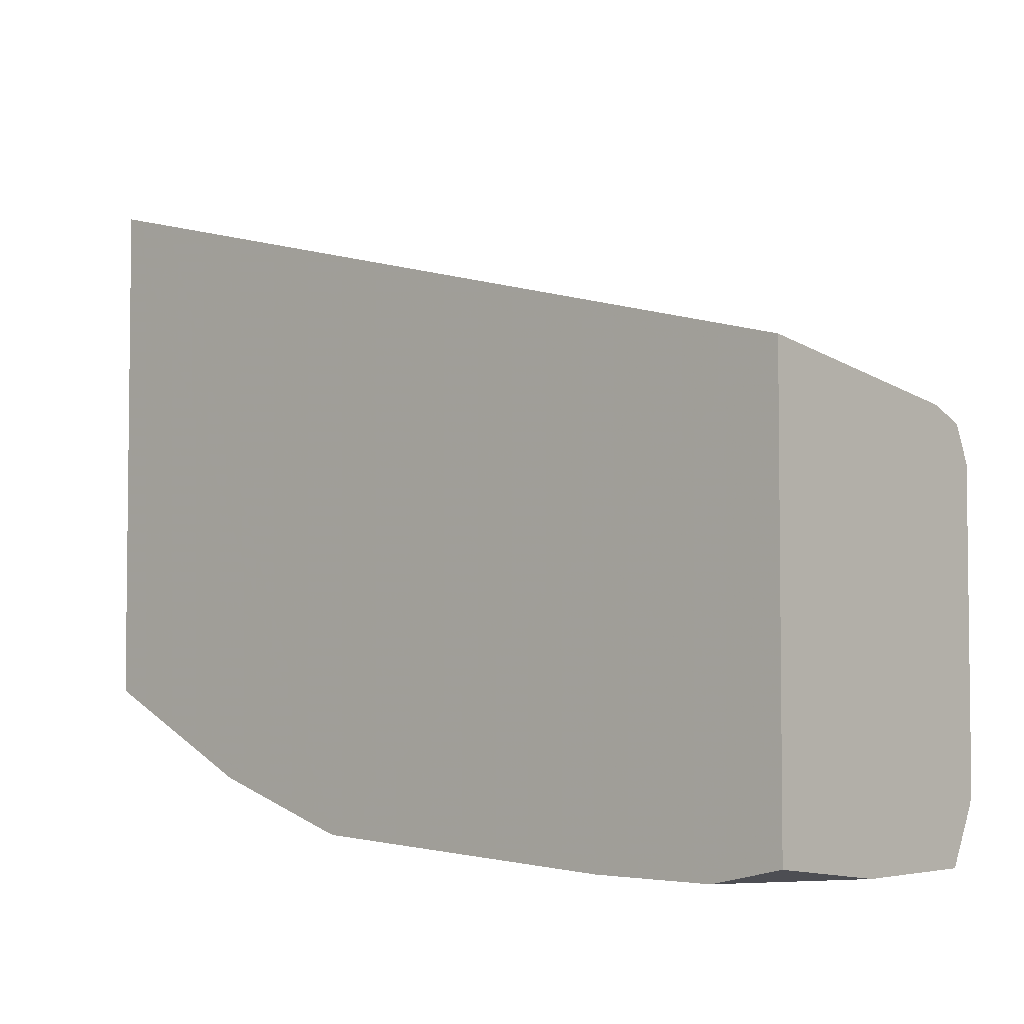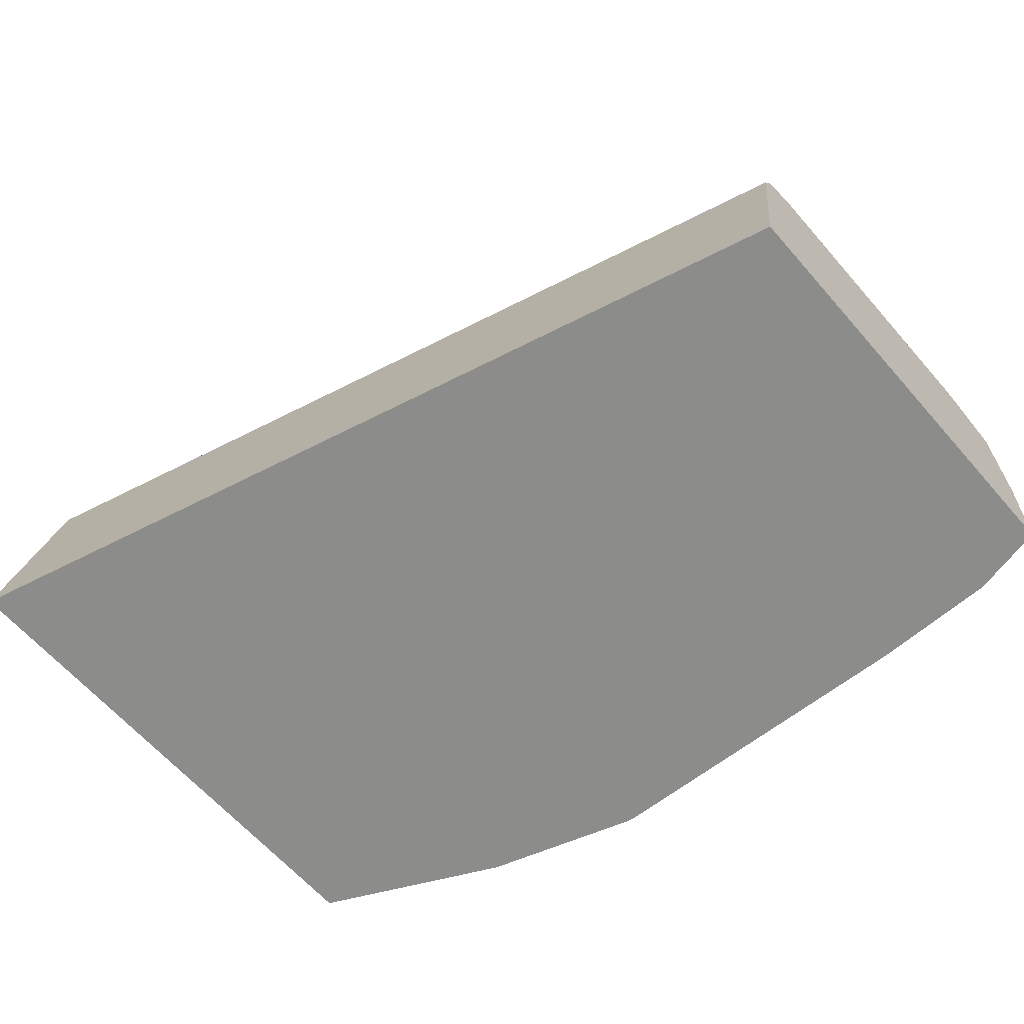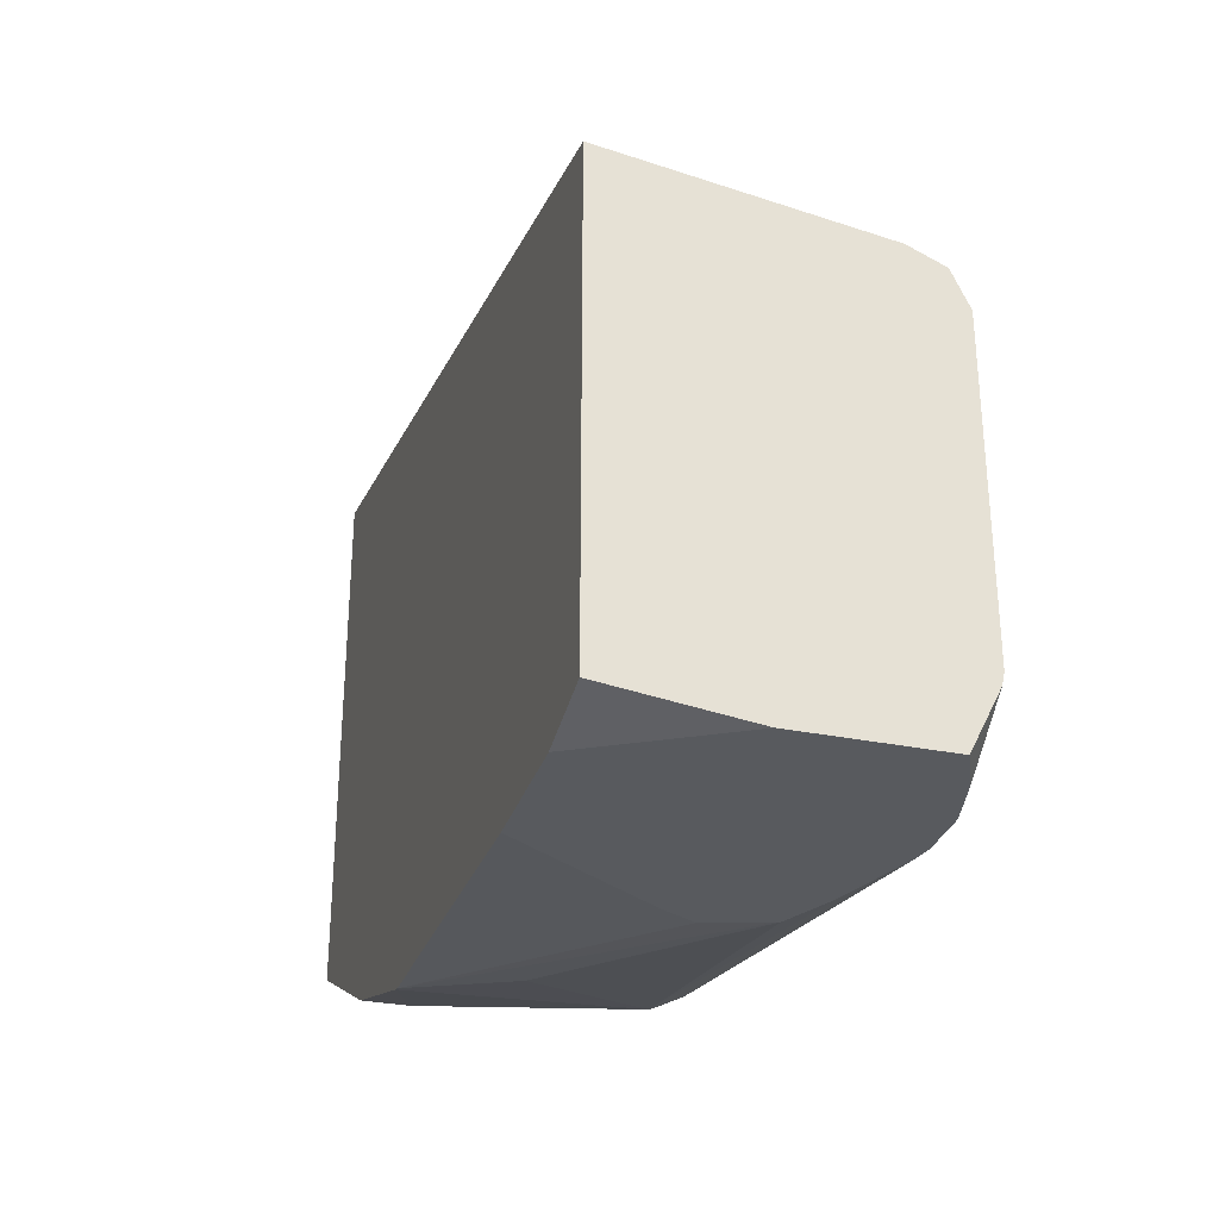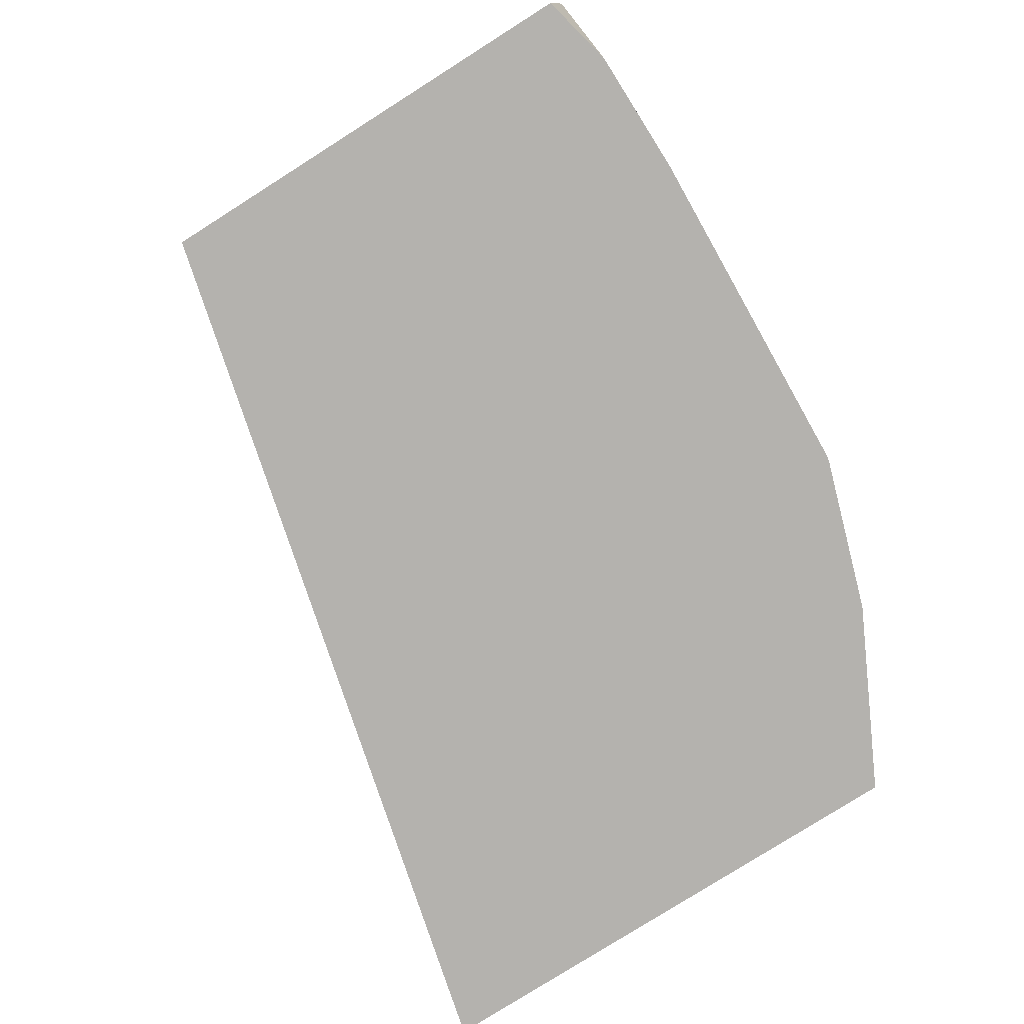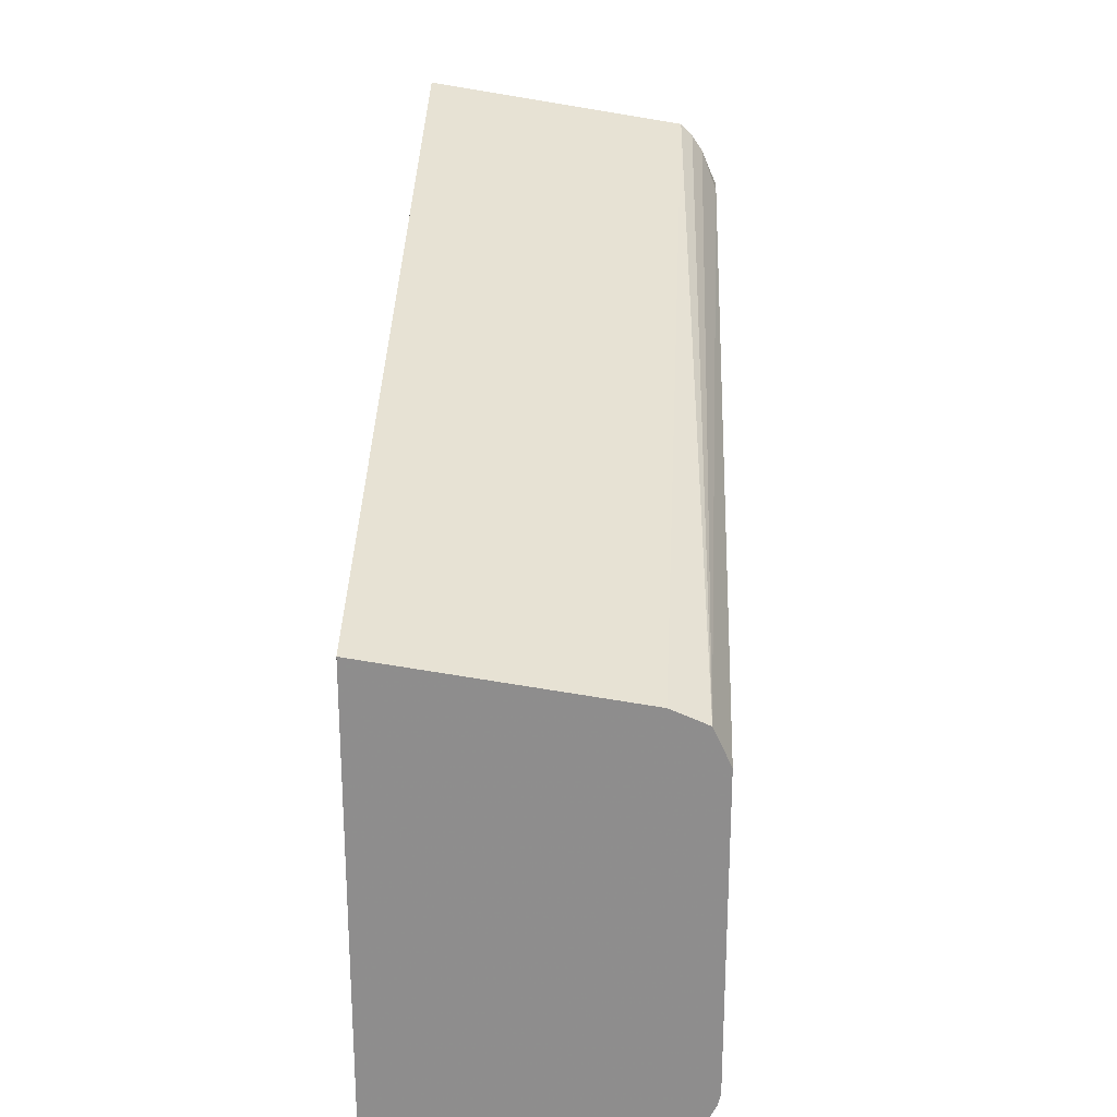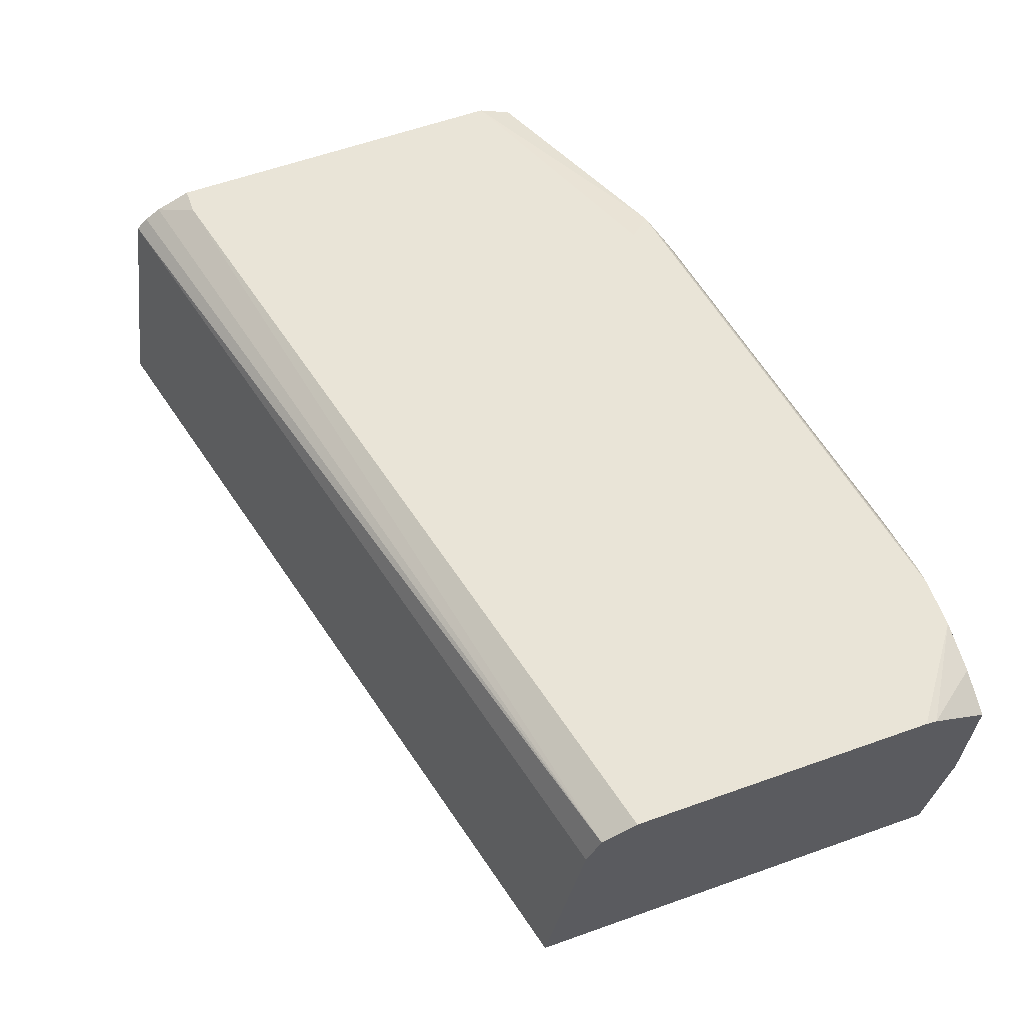
<metadata>
{"format":"obj","ext":"obj","renderer":"f3d","projection":"perspective","resolution":1024,"background":"white","views":[{"elev":-4.0,"azim":42.6,"up":"+Z"},{"elev":-64.1,"azim":41.2,"up":"+Y"},{"elev":-30.5,"azim":73.6,"up":"+Z"},{"elev":-79.8,"azim":122.3,"up":"+Y"},{"elev":25.0,"azim":92.2,"up":"+Z"},{"elev":60.9,"azim":70.1,"up":"+Y"}]}
</metadata>
<code>
v -0.06485 0.382 -0.5115
v -0.06485 0.3821 -0.5115
v -0.05833 0.3691 -0.5115
v -0.1531 0.3132 -0.5051
v -0.05829 0.4037 -0.5115
v -0.02276 0.3132 -0.5115
v -0.1554 0.3132 -0.5046
v -0.136 0.3497 -0.5051
v -0.0576 0.4051 -0.5115
v 0.02598 0.3132 -0.5115
v -0.2137 0.3132 -0.4857
v -0.2137 0.3303 -0.4857
v -0.1942 0.408 -0.4857
v -0.03886 0.4144 -0.5115
v 0.0545 0.3634 -0.5115
v 0.0545 0.3132 -0.5051
v -0.2266 0.3132 -0.4792
v -0.2266 0.3367 -0.4792
v -0.2525 0.3691 -0.4662
v -0.2072 0.4144 -0.4792
v -0.1942 0.4209 -0.4792
v -0.007251 0.4258 -0.5115
v 0.0545 0.4157 -0.5115
v 0.0545 0.3132 -0.3349
v -0.2784 0.3132 -0.4533
v -0.2784 0.3626 -0.4533
v -0.2655 0.3756 -0.4597
v -0.2039 0.4225 -0.4759
v -0.2819 0.408 -0.4468
v -0.2819 0.4143 -0.4436
v -0.2819 0.4209 -0.4403
v -5.59e-06 0.4274 -0.5115
v 0.03819 0.4228 -0.5115
v 0.0545 0.4264 -0.4899
v -0.2572 0.3132 -0.2572
v 0.0545 0.408 -0.3497
v -0.2819 0.3132 -0.4515
v -0.2819 0.3644 -0.4515
v -0.2819 0.3873 -0.4492
v -0.1942 0.4274 -0.4662
v -0.2819 0.4274 -0.4274
v 0.01942 0.4274 -0.5115
v 0.0545 0.4274 -0.4857
v -0.2819 0.4129 -0.267
v -0.2819 0.3132 -0.2511
v 0.0545 0.4211 -0.3554
v -0.2819 0.4274 -0.2914
v 0.0545 0.4274 -0.3691
v -0.2819 0.4175 -0.2716
v -0.272 0.4274 -0.2914
v -0.2819 0.4216 -0.2778
f 25 37 38
f 28 41 40
f 29 39 38
f 28 31 41
f 28 40 32
f 27 39 29
f 27 38 39
f 26 38 27
f 25 38 26
f 24 36 35
f 19 26 27
f 22 28 32
f 21 28 22
f 20 31 28
f 20 30 31
f 20 29 30
f 20 27 29
f 20 28 21
f 19 27 20
f 18 26 19
f 29 38 37
f 23 33 34
f 29 37 45
f 46 50 51
f 29 44 49
f 17 26 18
f 47 51 50
f 46 51 49
f 46 48 50
f 44 46 49
f 36 46 44
f 35 36 44
f 35 44 45
f 34 42 43
f 33 42 34
f 32 43 42
f 32 48 43
f 32 50 48
f 32 47 50
f 32 41 47
f 32 40 41
f 29 31 30
f 29 41 31
f 29 47 41
f 29 51 47
f 29 49 51
f 29 45 44
f 17 25 26
f 15 24 16
f 1 2 5
f 4 24 35
f 4 16 24
f 4 10 16
f 4 6 10
f 4 8 5
f 4 7 8
f 3 6 4
f 2 4 5
f 1 4 2
f 1 3 4
f 1 6 3
f 1 15 10
f 1 23 15
f 1 33 23
f 1 42 33
f 1 32 42
f 1 22 32
f 1 14 22
f 1 9 14
f 1 5 9
f 15 36 24
f 4 35 45
f 4 45 37
f 1 10 6
f 4 25 17
f 4 37 25
f 15 48 46
f 15 43 48
f 15 34 43
f 15 23 34
f 14 21 22
f 13 21 14
f 13 20 21
f 13 19 20
f 15 46 36
f 12 18 19
f 12 19 13
f 11 17 18
f 4 17 11
f 4 11 7
f 11 18 12
f 7 11 12
f 7 12 13
f 5 8 9
f 8 13 9
f 9 13 14
f 10 15 16
f 7 13 8

</code>
